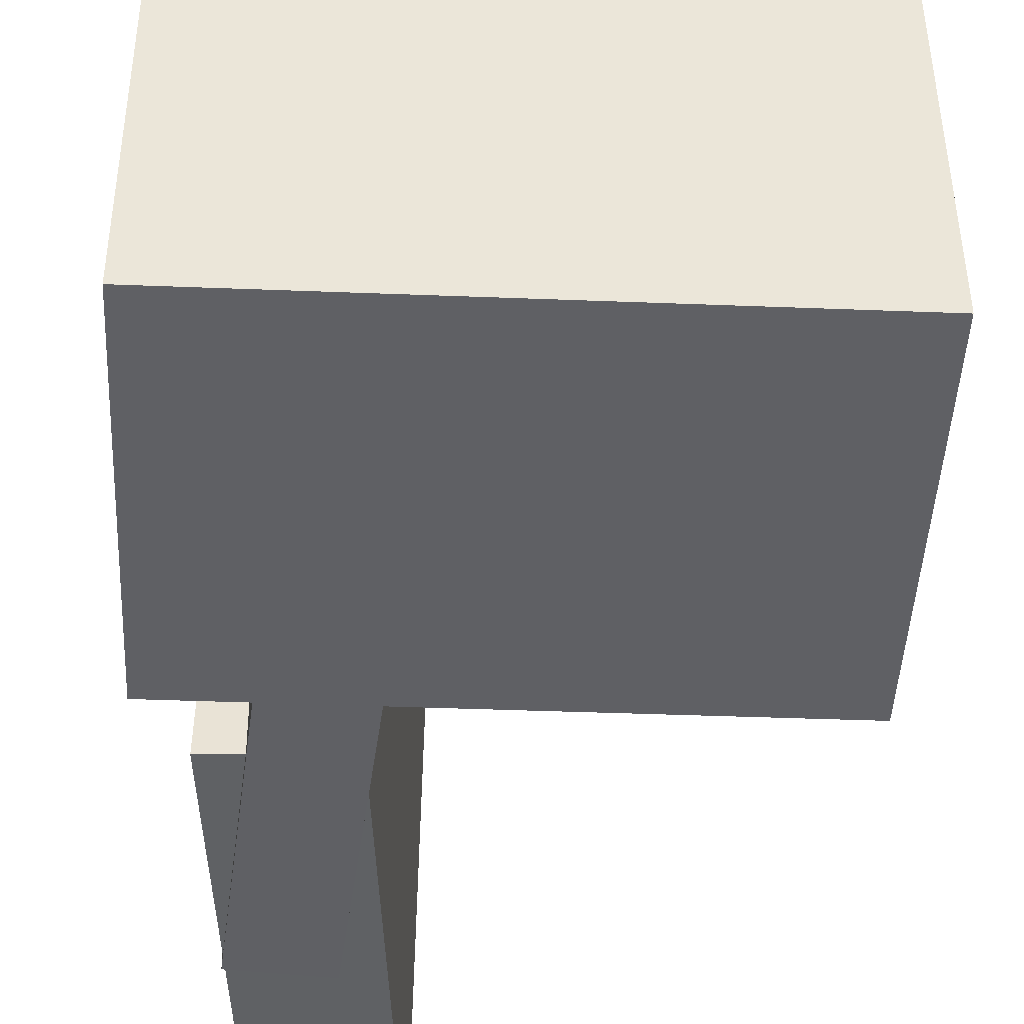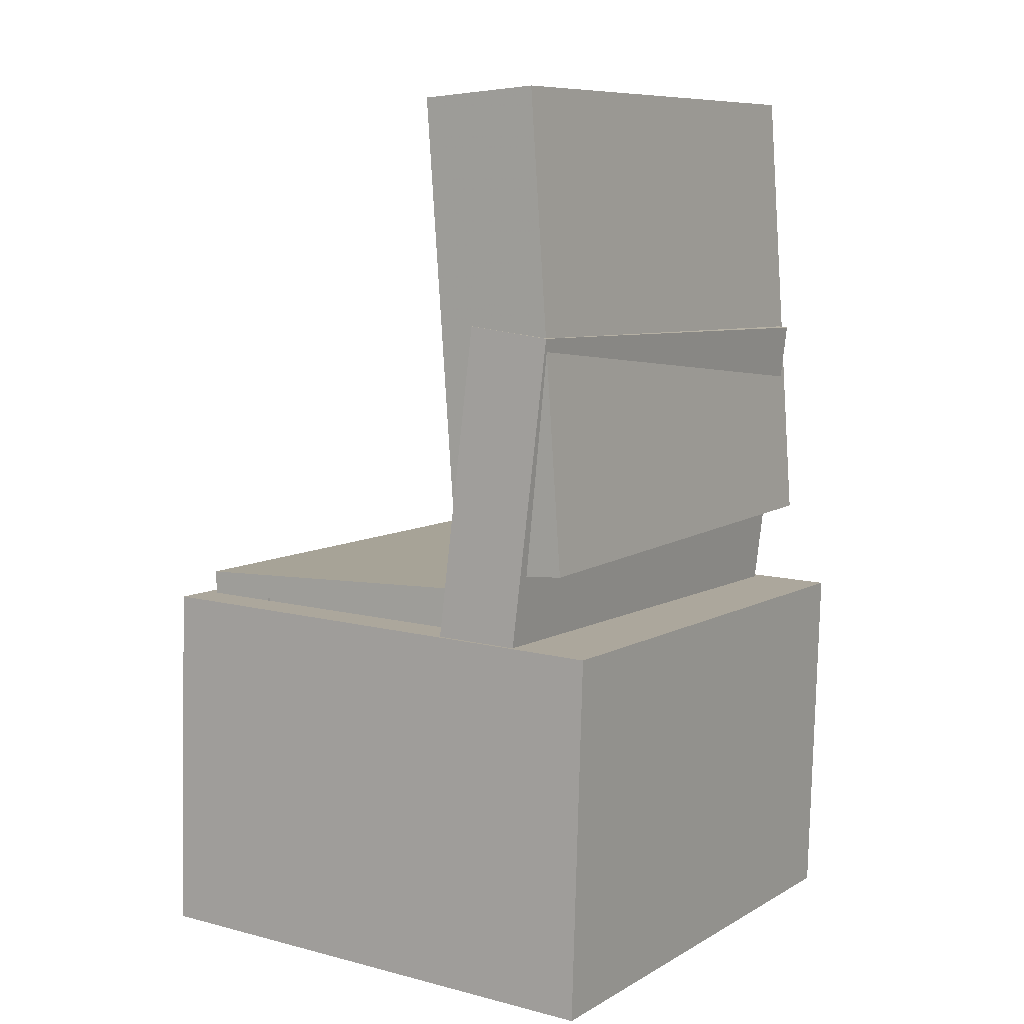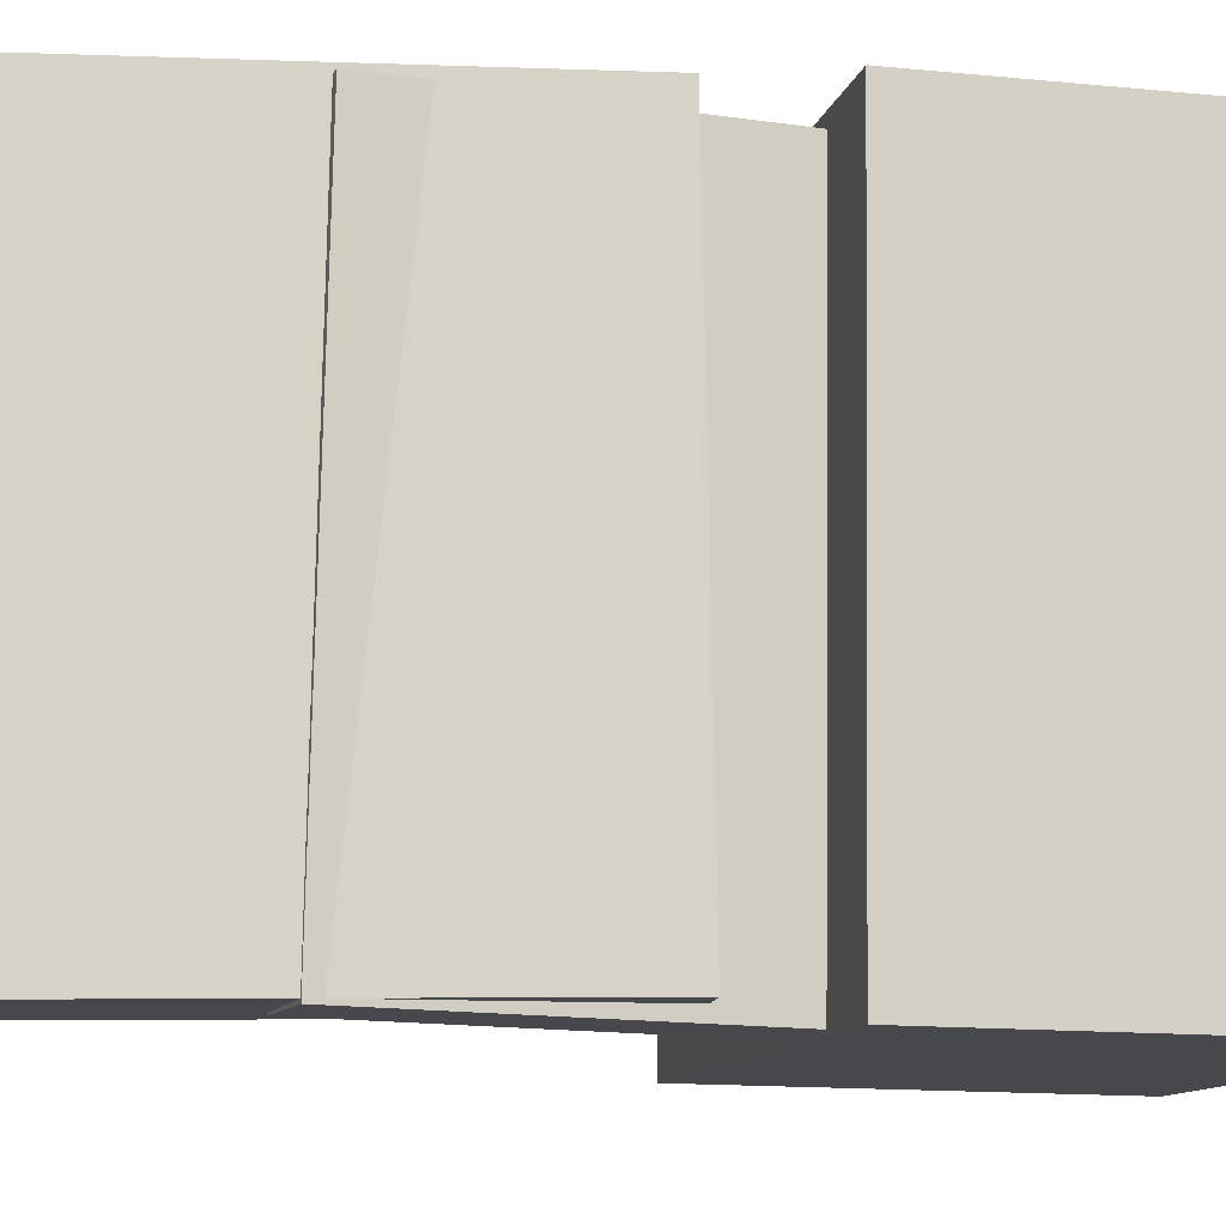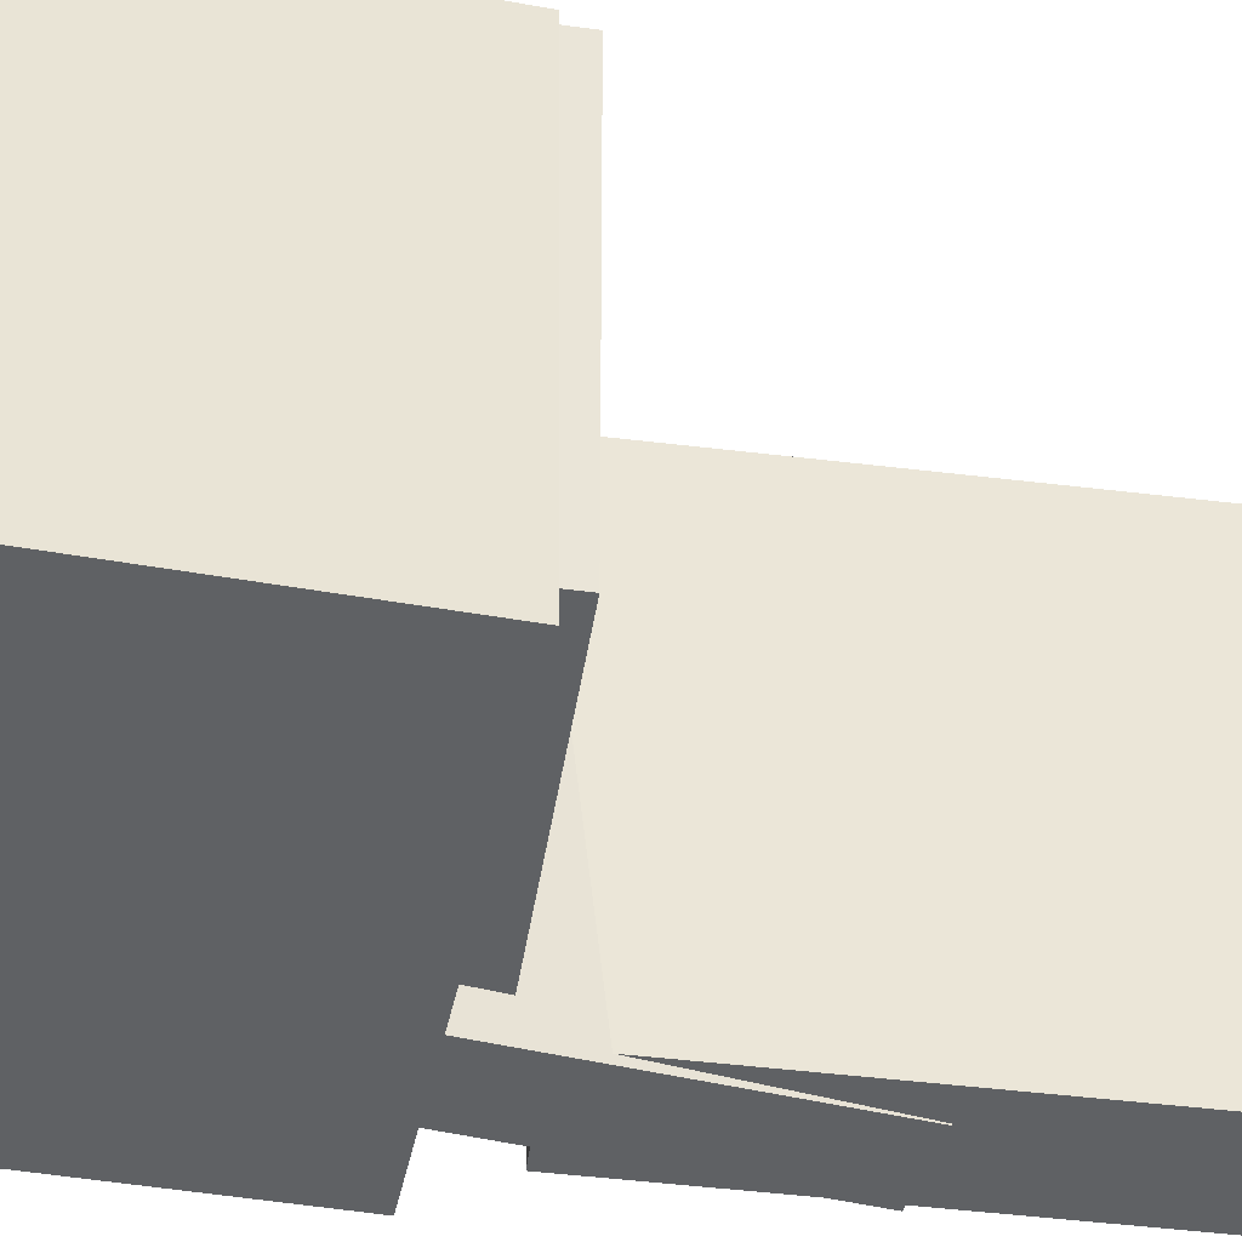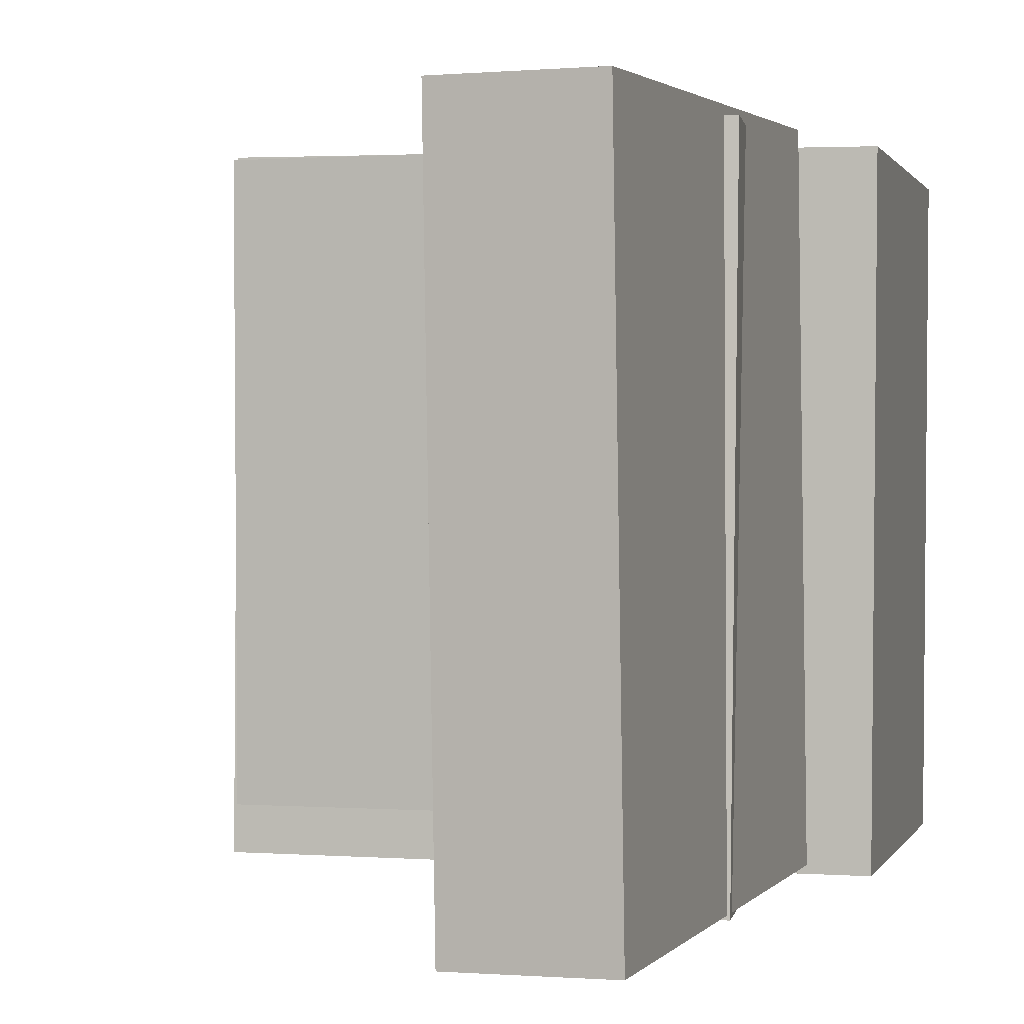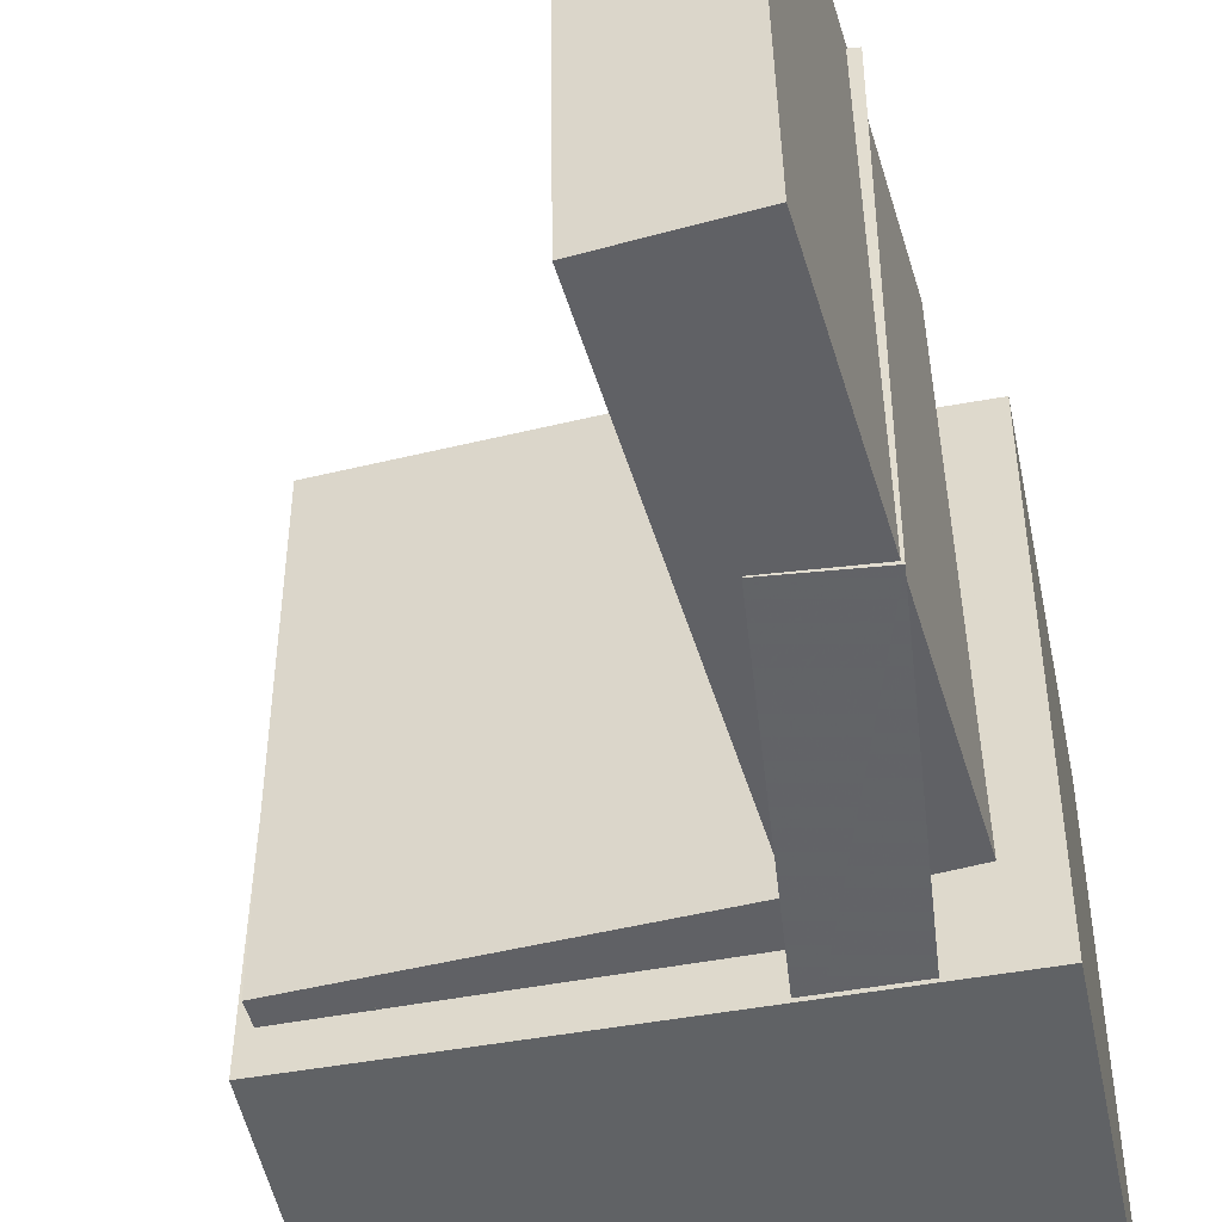
<metadata>
{"format":"obj","ext":"obj","renderer":"f3d","projection":"perspective","resolution":1024,"background":"white","views":[{"elev":-45.5,"azim":-1.4,"up":"+Z"},{"elev":8.0,"azim":-147.5,"up":"+Y"},{"elev":-11.2,"azim":-101.1,"up":"+Z"},{"elev":-46.0,"azim":79.3,"up":"+Z"},{"elev":1.3,"azim":-164.9,"up":"+Z"},{"elev":-50.0,"azim":-167.1,"up":"+Z"}]}
</metadata>
<code>
v -0.1579 0.365 -0.1625
v -0.1617 0.3714 0.1804
v -0.1264 0.3656 -0.1622
v -0.1302 0.372 0.1807
v -0.155 0.2106 -0.1596
v -0.1588 0.2169 0.1833
v -0.1235 0.2112 -0.1593
v -0.1273 0.2175 0.1836
f 1.0 7.0 5.0
f 1.0 3.0 7.0
f 1.0 4.0 3.0
f 1.0 2.0 4.0
f 3.0 8.0 7.0
f 3.0 4.0 8.0
f 5.0 7.0 8.0
f 5.0 8.0 6.0
f 1.0 5.0 6.0
f 1.0 6.0 2.0
f 2.0 6.0 8.0
f 2.0 8.0 4.0
v -0.09838 -0.1147 -0.2033
v -0.09637 -0.1153 0.2226
v -0.09547 -0.02708 -0.2032
v -0.09346 -0.0276 0.2227
v 0.1837 -0.1241 -0.2046
v 0.1857 -0.1246 0.2213
v 0.1866 -0.03644 -0.2045
v 0.1886 -0.03697 0.2214
f 9.0 15.0 13.0
f 9.0 11.0 15.0
f 9.0 12.0 11.0
f 9.0 10.0 12.0
f 11.0 16.0 15.0
f 11.0 12.0 16.0
f 13.0 15.0 16.0
f 13.0 16.0 14.0
f 9.0 13.0 14.0
f 9.0 14.0 10.0
f 10.0 14.0 16.0
f 10.0 16.0 12.0
v -0.07542 0.3858 -0.2338
v -0.07029 0.3925 0.2202
v -0.09979 -0.009383 -0.2277
v -0.09466 -0.002614 0.2263
v -0.1757 0.392 -0.2328
v -0.1705 0.3987 0.2212
v -0.2 -0.003185 -0.2266
v -0.1949 0.003584 0.2274
f 17.0 23.0 21.0
f 17.0 19.0 23.0
f 17.0 20.0 19.0
f 17.0 18.0 20.0
f 19.0 24.0 23.0
f 19.0 20.0 24.0
f 21.0 23.0 24.0
f 21.0 24.0 22.0
f 17.0 21.0 22.0
f 17.0 22.0 18.0
f 18.0 22.0 24.0
f 18.0 24.0 20.0
v 0.1271 -0.3268 -0.2015
v 0.1225 -0.05571 -0.2047
v 0.1575 -0.3262 -0.1975
v 0.1529 -0.05515 -0.2007
v 0.1241 -0.3266 -0.179
v 0.1196 -0.0555 -0.1822
v 0.1545 -0.326 -0.175
v 0.1499 -0.05494 -0.1782
f 25.0 31.0 29.0
f 25.0 27.0 31.0
f 25.0 28.0 27.0
f 25.0 26.0 28.0
f 27.0 32.0 31.0
f 27.0 28.0 32.0
f 29.0 31.0 32.0
f 29.0 32.0 30.0
f 25.0 29.0 30.0
f 25.0 30.0 26.0
f 26.0 30.0 32.0
f 26.0 32.0 28.0
v -0.1899 0.1915 -0.2324
v -0.1924 0.182 0.2186
v -0.1175 0.1996 -0.2318
v -0.12 0.19 0.2192
v -0.1527 -0.1414 -0.2392
v -0.1552 -0.151 0.2117
v -0.08032 -0.1334 -0.2387
v -0.08284 -0.1429 0.2123
f 33.0 39.0 37.0
f 33.0 35.0 39.0
f 33.0 36.0 35.0
f 33.0 34.0 36.0
f 35.0 40.0 39.0
f 35.0 36.0 40.0
f 37.0 39.0 40.0
f 37.0 40.0 38.0
f 33.0 37.0 38.0
f 33.0 38.0 34.0
f 34.0 38.0 40.0
f 34.0 40.0 36.0
v -0.2329 -0.07111 0.2234
v -0.2256 -0.3763 0.2201
v 0.1942 -0.0609 0.2254
v 0.2015 -0.3661 0.2221
v -0.2308 -0.06601 -0.241
v -0.2235 -0.3712 -0.2443
v 0.1963 -0.0558 -0.239
v 0.2036 -0.361 -0.2423
f 41.0 47.0 45.0
f 41.0 43.0 47.0
f 41.0 44.0 43.0
f 41.0 42.0 44.0
f 43.0 48.0 47.0
f 43.0 44.0 48.0
f 45.0 47.0 48.0
f 45.0 48.0 46.0
f 41.0 45.0 46.0
f 41.0 46.0 42.0
f 42.0 46.0 48.0
f 42.0 48.0 44.0

</code>
